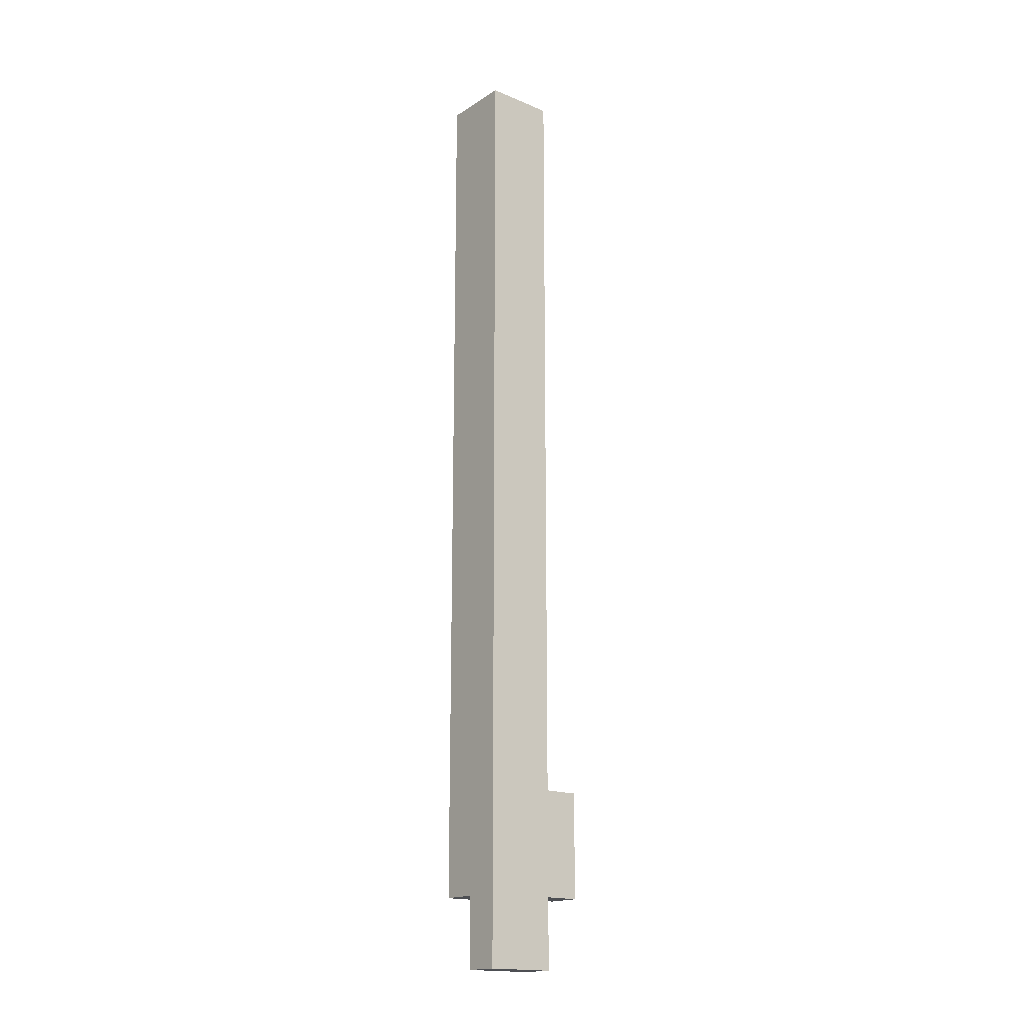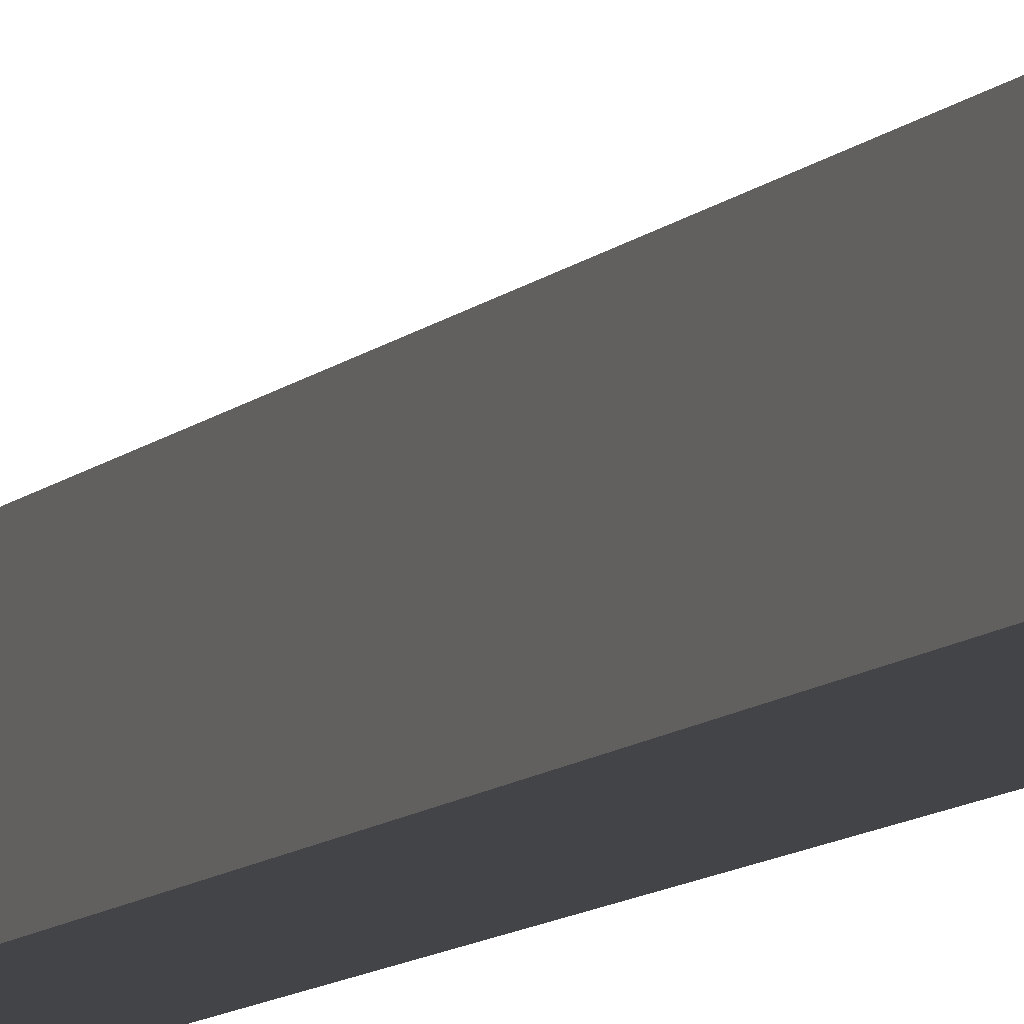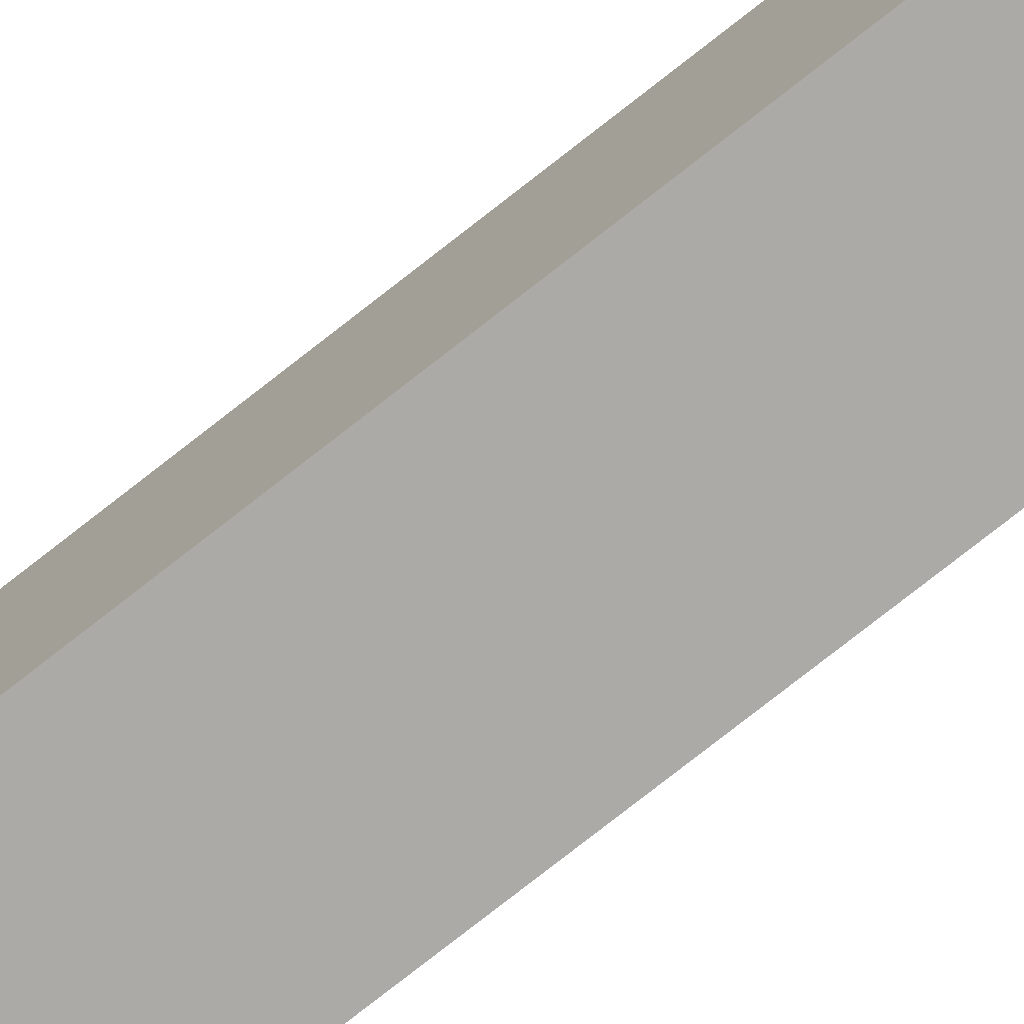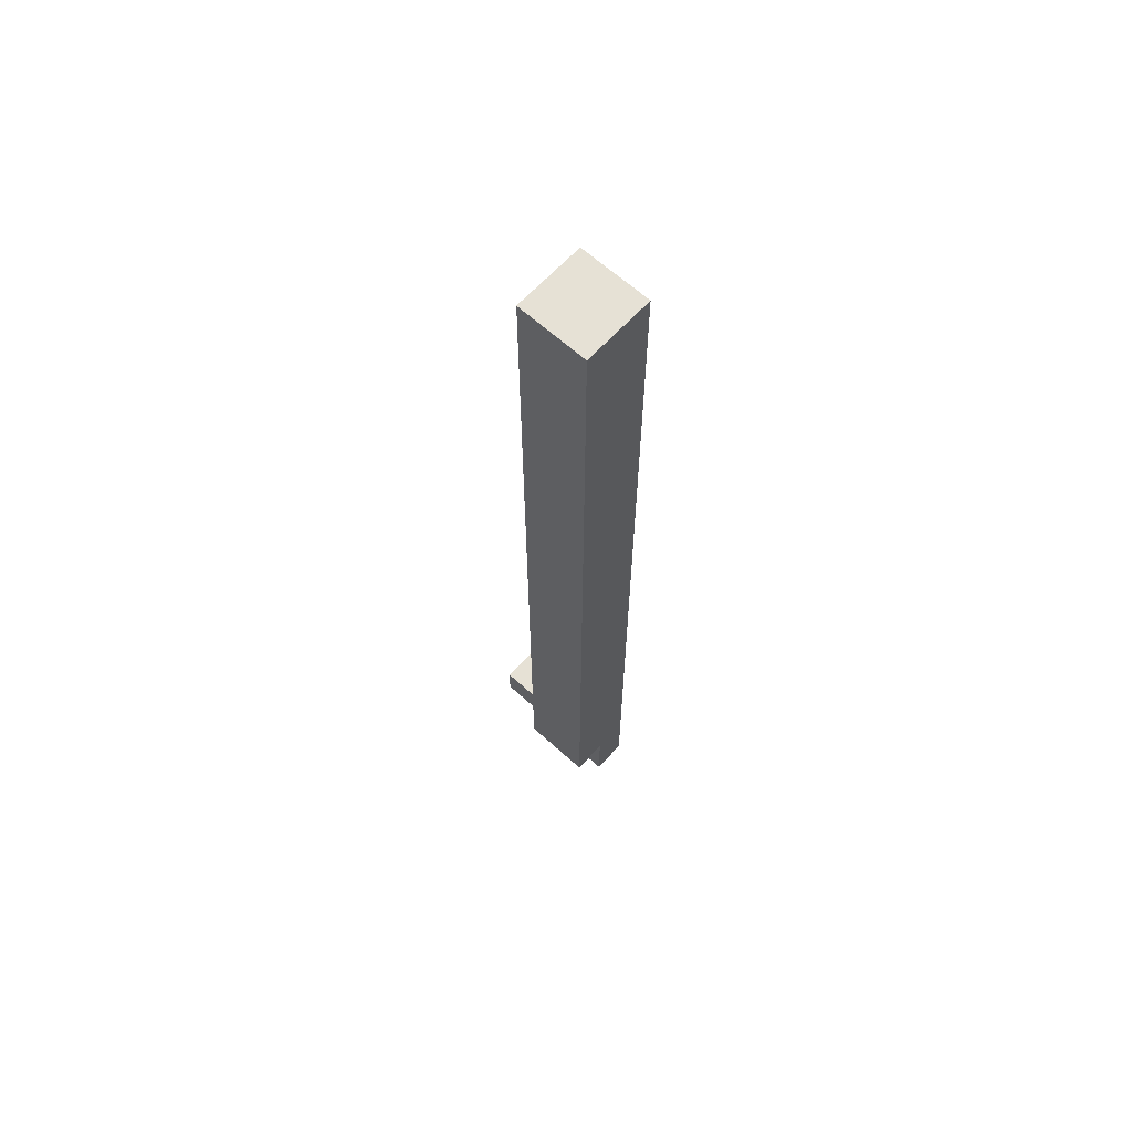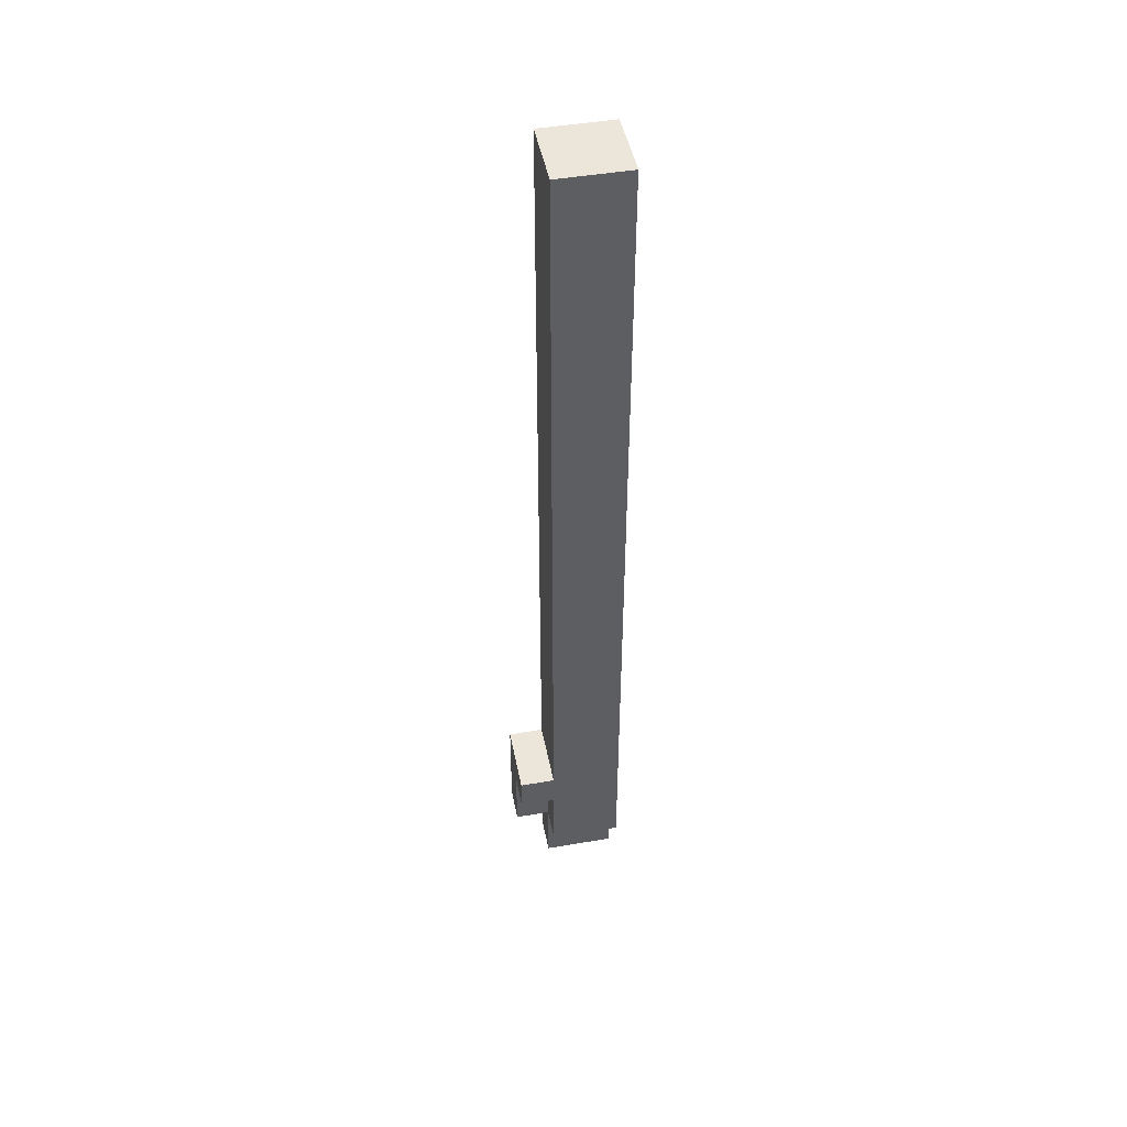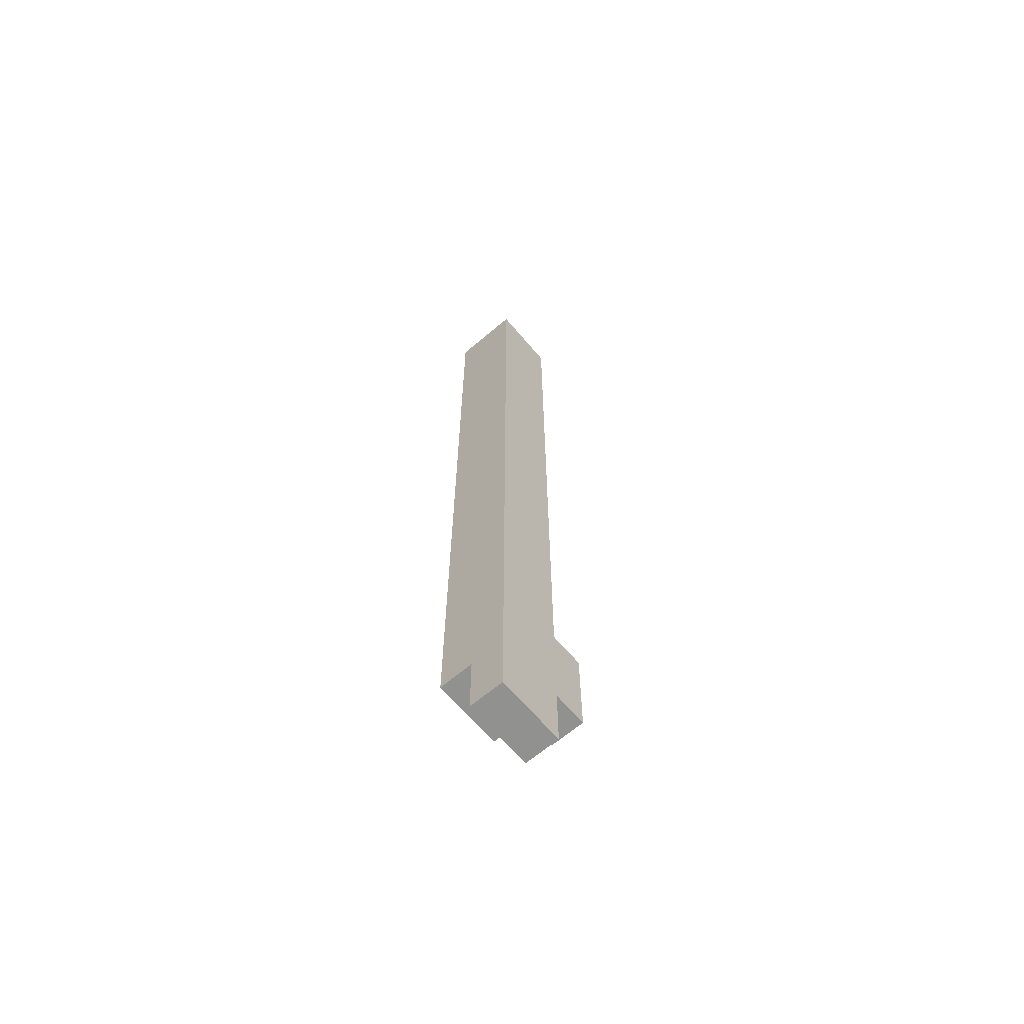
<metadata>
{"format":"obj","ext":"obj","renderer":"f3d","projection":"perspective","resolution":1024,"background":"white","views":[{"elev":-17.5,"azim":-129.2,"up":"+Y"},{"elev":-7.9,"azim":-20.2,"up":"+Z"},{"elev":-75.7,"azim":-51.7,"up":"+Z"},{"elev":64.4,"azim":132.4,"up":"+Y"},{"elev":46.8,"azim":79.0,"up":"+Y"},{"elev":-65.9,"azim":-139.6,"up":"+Y"}]}
</metadata>
<code>
o
v -0.7 2.2 -0.1
v -0.7 2.2 -0.2
v -0.7 2.2 -0.3
v -0.7 2.3 -0.2
v -0.7 2.3 -0.3
v -0.7 2.4 0
v -0.7 2.4 -0.1
v -0.7 2.4 -0.2
v -0.7 2.4 -0.3
v -0.7 2.5 0
v -0.7 2.5 -0.1
v -0.7 2.5 -0.2
v -0.7 2.5 -0.3
v -0.7 2.6 0
v -0.7 2.6 -0.1
v -0.7 2.6 -0.2
v -0.7 2.6 -0.3
v -0.7 2.7 0
v -0.7 2.7 -0.1
v -0.7 2.7 -0.2
v -0.7 2.7 -0.3
v -0.7 2.8 -0.1
v -0.7 2.8 -0.2
v -0.7 2.8 -0.3
v -0.7 3 -0.1
v -0.7 3 -0.2
v -0.7 3.1 -0.2
v -0.7 3.1 -0.3
v -0.7 3.2 -0.2
v -0.7 3.2 -0.3
v -0.7 3.3 -0.2
v -0.7 3.3 -0.3
v -0.7 3.5 -0.2
v -0.7 3.5 -0.3
v -0.7 3.6 -0.1
v -0.7 3.6 -0.2
v -0.7 3.6 -0.3
v -0.7 3.7 -0.1
v -0.7 3.7 -0.2
v -0.7 3.7 -0.3
v -0.7 3.8 -0.2
v -0.7 3.8 -0.3
v -0.7 4.1 -0.1
v -0.7 4.1 -0.3
v -0.7 4.2 -0.2
v -0.7 4.2 -0.3
v -0.7 4.3 -0.2
v -0.7 4.3 -0.3
v -0.7 4.4 -0.1
v -0.7 4.4 -0.2
v -0.7 4.5 -0.1
v -0.7 4.5 -0.2
v -0.7 4.5 -0.3
v -0.7 4.6 -0.2
v -0.7 4.6 -0.3
v -0.7 4.9 -0.1
v -0.7 4.9 -0.3
v -0.6 2.2 -0.1
v -0.6 2.2 -0.2
v -0.6 2.2 -0.3
v -0.6 2.3 -0.2
v -0.6 2.3 -0.3
v -0.6 2.4 0
v -0.6 2.4 -0.1
v -0.6 2.4 -0.2
v -0.6 2.4 -0.3
v -0.6 2.5 0
v -0.6 2.5 -0.1
v -0.6 2.6 0
v -0.6 2.6 -0.1
v -0.5 2.4 -0.1
v -0.5 2.4 -0.2
v -0.5 2.4 -0.3
v -0.5 2.5 -0.1
v -0.5 2.5 -0.2
v -0.5 2.6 0
v -0.5 2.6 -0.1
v -0.5 2.6 -0.2
v -0.5 2.6 -0.3
v -0.5 2.7 0
v -0.5 2.7 -0.1
v -0.5 2.7 -0.2
v -0.5 2.7 -0.3
v -0.5 2.8 -0.1
v -0.5 2.8 -0.2
v -0.5 2.8 -0.3
v -0.5 2.9 -0.2
v -0.5 2.9 -0.3
v -0.5 3.1 -0.2
v -0.5 3.1 -0.3
v -0.5 3.2 -0.2
v -0.5 3.2 -0.3
v -0.5 3.5 -0.1
v -0.5 3.5 -0.2
v -0.5 3.6 -0.1
v -0.5 3.6 -0.2
v -0.5 3.6 -0.3
v -0.5 3.7 -0.1
v -0.5 3.7 -0.2
v -0.5 3.7 -0.3
v -0.5 3.8 -0.1
v -0.5 3.8 -0.2
v -0.5 4 -0.1
v -0.5 4 -0.2
v -0.5 4.1 -0.1
v -0.5 4.1 -0.2
v -0.5 4.3 -0.1
v -0.5 4.3 -0.2
v -0.5 4.4 -0.1
v -0.5 4.4 -0.2
v -0.5 4.5 -0.1
v -0.5 4.5 -0.2
v -0.5 4.5 -0.3
v -0.5 4.6 -0.1
v -0.5 4.6 -0.2
v -0.5 4.6 -0.3
v -0.5 4.7 -0.1
v -0.5 4.7 -0.2
v -0.5 4.7 -0.3
v -0.5 4.8 -0.1
v -0.5 4.8 -0.3
v -0.5 4.9 -0.1
v -0.5 4.9 -0.3
v -0.7 2.4 0
v -0.7 2.5 0
v -0.7 2.6 0
v -0.7 2.7 0
v -0.6 2.4 0
v -0.6 2.5 0
v -0.6 2.6 0
v -0.6 2.7 0
v -0.5 2.6 0
v -0.5 2.7 0
v -0.7 2.2 -0.1
v -0.7 2.4 -0.1
v -0.7 2.7 -0.1
v -0.7 2.8 -0.1
v -0.7 3 -0.1
v -0.7 3.6 -0.1
v -0.7 3.7 -0.1
v -0.7 4.1 -0.1
v -0.7 4.4 -0.1
v -0.7 4.5 -0.1
v -0.7 4.9 -0.1
v -0.6 2.2 -0.1
v -0.6 2.4 -0.1
v -0.6 2.5 -0.1
v -0.6 2.6 -0.1
v -0.6 2.7 -0.1
v -0.6 2.8 -0.1
v -0.6 3 -0.1
v -0.6 3.5 -0.1
v -0.6 3.6 -0.1
v -0.6 3.7 -0.1
v -0.6 3.8 -0.1
v -0.6 4 -0.1
v -0.6 4.1 -0.1
v -0.6 4.3 -0.1
v -0.6 4.4 -0.1
v -0.6 4.5 -0.1
v -0.6 4.6 -0.1
v -0.6 4.7 -0.1
v -0.6 4.8 -0.1
v -0.6 4.9 -0.1
v -0.5 2.4 -0.1
v -0.5 2.5 -0.1
v -0.5 2.6 -0.1
v -0.5 2.7 -0.1
v -0.5 2.8 -0.1
v -0.5 3.5 -0.1
v -0.5 3.6 -0.1
v -0.5 3.7 -0.1
v -0.5 3.8 -0.1
v -0.5 4 -0.1
v -0.5 4.1 -0.1
v -0.5 4.3 -0.1
v -0.5 4.4 -0.1
v -0.5 4.5 -0.1
v -0.5 4.6 -0.1
v -0.5 4.7 -0.1
v -0.5 4.8 -0.1
v -0.5 4.9 -0.1
v -0.7 2.2 -0.3
v -0.7 2.3 -0.3
v -0.7 2.4 -0.3
v -0.7 2.5 -0.3
v -0.7 2.6 -0.3
v -0.7 2.7 -0.3
v -0.7 2.8 -0.3
v -0.7 3.1 -0.3
v -0.7 3.2 -0.3
v -0.7 3.3 -0.3
v -0.7 3.5 -0.3
v -0.7 3.6 -0.3
v -0.7 3.7 -0.3
v -0.7 3.8 -0.3
v -0.7 4.1 -0.3
v -0.7 4.2 -0.3
v -0.7 4.3 -0.3
v -0.7 4.5 -0.3
v -0.7 4.6 -0.3
v -0.7 4.9 -0.3
v -0.6 2.2 -0.3
v -0.6 2.3 -0.3
v -0.6 2.4 -0.3
v -0.6 2.5 -0.3
v -0.6 2.6 -0.3
v -0.6 2.7 -0.3
v -0.6 2.8 -0.3
v -0.6 2.9 -0.3
v -0.6 3.1 -0.3
v -0.6 3.2 -0.3
v -0.6 3.3 -0.3
v -0.6 3.5 -0.3
v -0.6 3.6 -0.3
v -0.6 3.7 -0.3
v -0.6 3.8 -0.3
v -0.6 4.1 -0.3
v -0.6 4.2 -0.3
v -0.6 4.3 -0.3
v -0.6 4.5 -0.3
v -0.6 4.6 -0.3
v -0.6 4.7 -0.3
v -0.6 4.8 -0.3
v -0.6 4.9 -0.3
v -0.5 2.4 -0.3
v -0.5 2.6 -0.3
v -0.5 2.7 -0.3
v -0.5 2.8 -0.3
v -0.5 2.9 -0.3
v -0.5 3.1 -0.3
v -0.5 3.2 -0.3
v -0.5 3.6 -0.3
v -0.5 3.7 -0.3
v -0.5 4.5 -0.3
v -0.5 4.6 -0.3
v -0.5 4.7 -0.3
v -0.5 4.8 -0.3
v -0.5 4.9 -0.3
v -0.7 2.2 -0.1
v -0.6 2.2 -0.1
v -0.7 2.2 -0.2
v -0.6 2.2 -0.2
v -0.7 2.2 -0.3
v -0.6 2.2 -0.3
v -0.7 2.4 0
v -0.6 2.4 0
v -0.7 2.4 -0.1
v -0.6 2.4 -0.1
v -0.5 2.4 -0.1
v -0.6 2.4 -0.2
v -0.5 2.4 -0.2
v -0.6 2.4 -0.3
v -0.5 2.4 -0.3
v -0.6 2.6 0
v -0.5 2.6 0
v -0.6 2.6 -0.1
v -0.5 2.6 -0.1
v -0.7 2.7 0
v -0.6 2.7 0
v -0.5 2.7 0
v -0.7 2.7 -0.1
v -0.6 2.7 -0.1
v -0.5 2.7 -0.1
v -0.7 4.9 -0.1
v -0.6 4.9 -0.1
v -0.5 4.9 -0.1
v -0.7 4.9 -0.3
v -0.6 4.9 -0.3
v -0.5 4.9 -0.3
f 4 2 1
f 4 3 2
f 5 3 4
f 7 4 1
f 8 5 4
f 8 4 7
f 9 5 8
f 10 7 6
f 11 8 7
f 11 7 10
f 12 9 8
f 12 8 11
f 13 9 12
f 14 11 10
f 15 12 11
f 15 11 14
f 16 13 12
f 16 12 15
f 17 13 16
f 18 15 14
f 18 16 15
f 19 16 18
f 20 17 16
f 20 16 19
f 21 17 20
f 22 20 19
f 22 21 20
f 23 21 22
f 24 21 23
f 25 23 22
f 26 24 23
f 26 23 25
f 27 26 25
f 27 24 26
f 28 24 27
f 29 27 25
f 29 28 27
f 30 28 29
f 31 29 25
f 31 30 29
f 32 30 31
f 33 31 25
f 33 32 31
f 34 32 33
f 35 33 25
f 36 34 33
f 36 33 35
f 37 34 36
f 38 36 35
f 39 37 36
f 39 36 38
f 40 37 39
f 41 39 38
f 41 40 39
f 42 40 41
f 43 41 38
f 43 42 41
f 44 42 43
f 45 44 43
f 46 44 45
f 47 45 43
f 47 46 45
f 48 46 47
f 49 47 43
f 49 48 47
f 50 48 49
f 51 50 49
f 52 48 50
f 52 50 51
f 53 48 52
f 54 52 51
f 54 53 52
f 55 53 54
f 56 54 51
f 56 55 54
f 57 55 56
f 58 59 61
f 59 60 61
f 61 60 62
f 58 61 64
f 61 62 65
f 64 61 65
f 65 62 66
f 63 64 67
f 67 64 68
f 67 68 69
f 69 68 70
f 71 72 74
f 72 73 75
f 74 72 75
f 74 75 77
f 75 73 78
f 77 75 78
f 78 73 79
f 76 77 80
f 77 78 81
f 80 77 81
f 78 79 82
f 81 78 82
f 82 79 83
f 81 82 84
f 82 83 85
f 84 82 85
f 85 83 86
f 84 85 87
f 85 86 87
f 87 86 88
f 84 87 89
f 87 88 89
f 89 88 90
f 84 89 91
f 89 90 91
f 91 90 92
f 84 91 93
f 91 92 93
f 93 92 94
f 93 94 95
f 94 92 96
f 95 94 96
f 96 92 97
f 95 96 98
f 96 97 99
f 98 96 99
f 99 97 100
f 98 99 101
f 99 100 102
f 101 99 102
f 101 102 103
f 102 100 104
f 103 102 104
f 103 104 105
f 104 100 106
f 105 104 106
f 105 106 107
f 106 100 108
f 107 106 108
f 107 108 109
f 108 100 110
f 109 108 110
f 109 110 111
f 110 100 112
f 111 110 112
f 112 100 113
f 111 112 114
f 112 113 115
f 114 112 115
f 115 113 116
f 114 115 117
f 115 116 118
f 117 115 118
f 118 116 119
f 117 118 120
f 118 119 120
f 120 119 121
f 120 121 122
f 122 121 123
f 128 125 124
f 129 126 125
f 129 125 128
f 130 127 126
f 130 126 129
f 131 127 130
f 132 131 130
f 133 131 132
f 145 135 134
f 146 135 145
f 149 137 136
f 150 138 137
f 150 137 149
f 151 139 138
f 151 138 150
f 152 139 151
f 153 140 139
f 153 139 152
f 154 141 140
f 154 140 153
f 155 141 154
f 156 141 155
f 157 142 141
f 157 141 156
f 158 142 157
f 159 143 142
f 159 142 158
f 160 144 143
f 160 143 159
f 161 144 160
f 162 144 161
f 163 144 162
f 164 144 163
f 165 147 146
f 166 148 147
f 166 147 165
f 167 148 166
f 168 150 149
f 169 152 151
f 169 150 168
f 169 151 150
f 170 153 152
f 170 152 169
f 171 154 153
f 171 153 170
f 172 155 154
f 172 154 171
f 173 156 155
f 173 155 172
f 174 157 156
f 174 156 173
f 175 158 157
f 175 157 174
f 176 159 158
f 176 158 175
f 177 160 159
f 177 159 176
f 178 161 160
f 178 160 177
f 179 162 161
f 179 161 178
f 180 163 162
f 180 162 179
f 181 164 163
f 181 163 180
f 182 164 181
f 183 184 203
f 184 185 204
f 203 184 204
f 185 186 205
f 204 185 205
f 186 187 206
f 205 186 206
f 187 188 207
f 206 187 207
f 188 189 208
f 207 188 208
f 189 190 209
f 208 189 209
f 209 190 210
f 190 191 211
f 210 190 211
f 191 192 212
f 211 191 212
f 192 193 213
f 212 192 213
f 193 194 214
f 213 193 214
f 194 195 215
f 214 194 215
f 195 196 216
f 215 195 216
f 196 197 217
f 216 196 217
f 197 198 218
f 217 197 218
f 198 199 219
f 218 198 219
f 199 200 220
f 219 199 220
f 200 201 221
f 220 200 221
f 201 202 222
f 221 201 222
f 222 202 223
f 223 202 224
f 224 202 225
f 205 206 226
f 206 207 226
f 207 208 227
f 226 207 227
f 208 209 228
f 227 208 228
f 209 210 229
f 228 209 229
f 210 211 230
f 229 210 230
f 211 212 231
f 230 211 231
f 212 213 232
f 231 212 232
f 213 214 232
f 214 215 232
f 215 216 233
f 232 215 233
f 220 221 234
f 233 216 234
f 216 217 234
f 219 220 234
f 218 219 234
f 217 218 234
f 221 222 235
f 234 221 235
f 222 223 236
f 235 222 236
f 223 224 237
f 236 223 237
f 224 225 238
f 237 224 238
f 238 225 239
f 242 241 240
f 243 241 242
f 244 243 242
f 245 243 244
f 248 247 246
f 249 247 248
f 251 250 249
f 252 250 251
f 253 252 251
f 254 252 253
f 257 256 255
f 258 256 257
f 259 260 262
f 260 261 263
f 262 260 263
f 263 261 264
f 265 266 268
f 266 267 269
f 268 266 269
f 269 267 270

</code>
